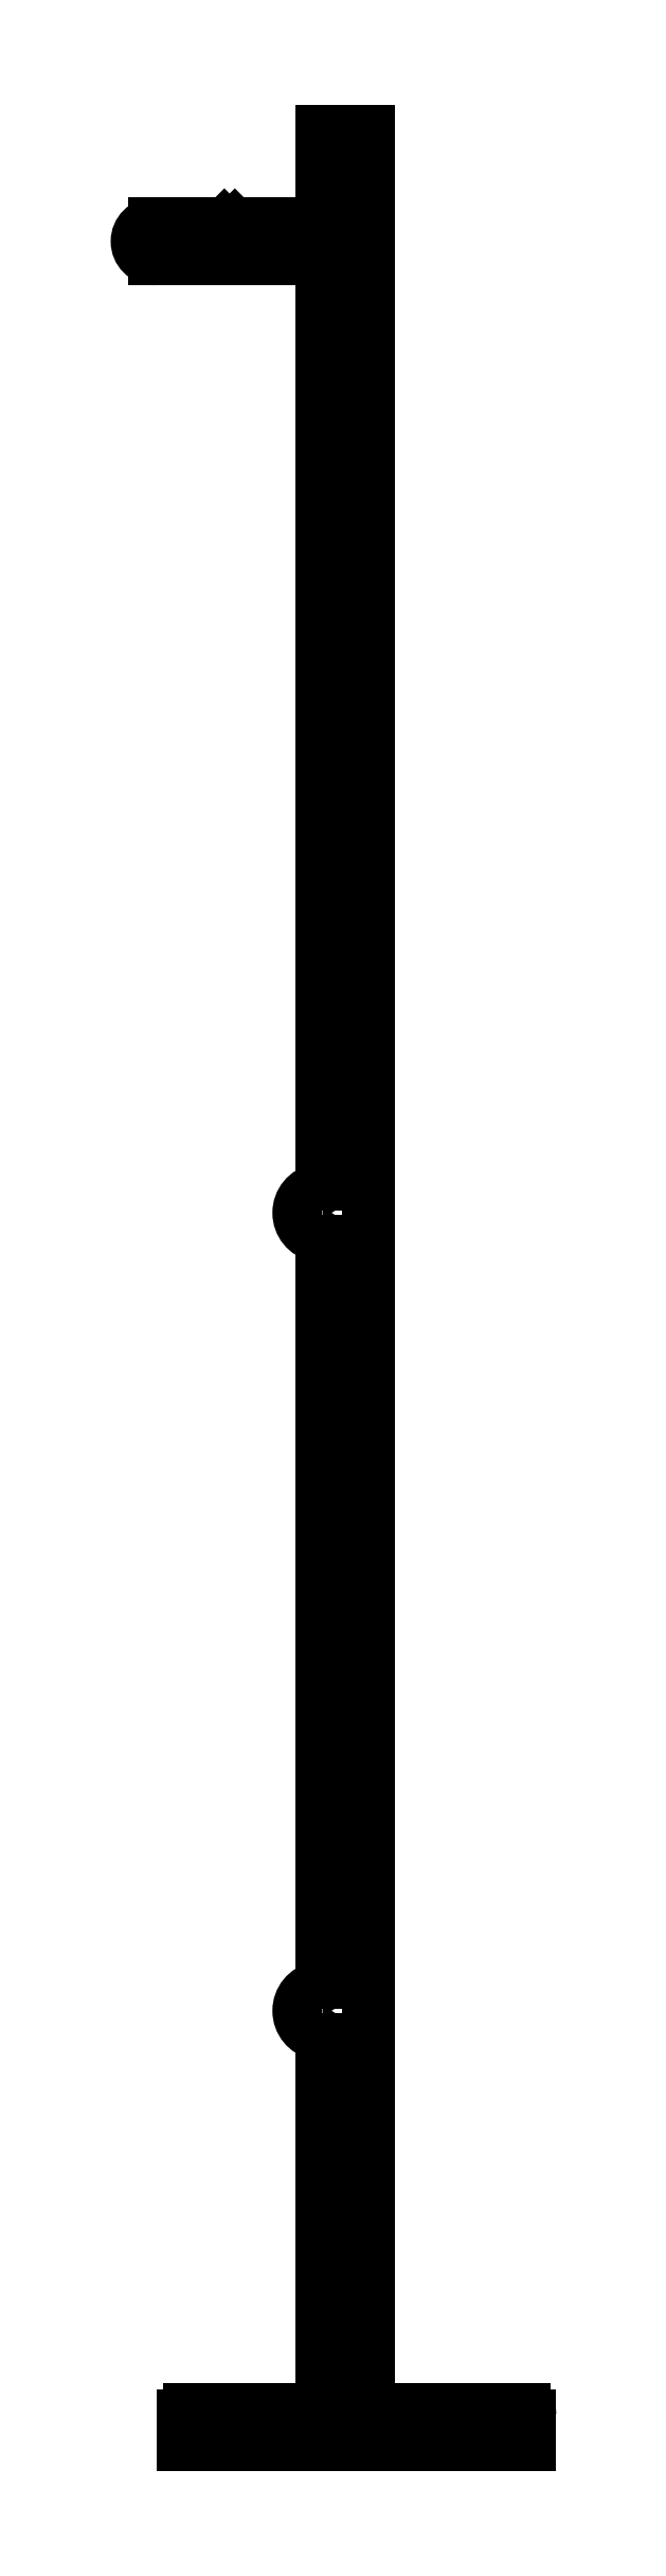
<metadata>
{"format":"dxf","ext":"dxf","renderer":"ezdxf+matplotlib","layout":"modelspace","background":"white","min_lineweight":24,"dpi":150}
</metadata>
<code>
0
SECTION
2
ENTITIES
0
ARC
8
0
10
905.3
20
882
30
0
40
1
50
101.5
51
258.5
0
ARC
8
0
10
905.1
20
880.7
30
0
40
0.25
50
0
51
78.46
0
LINE
8
0
10
905.3
20
848.7
30
0
11
905.3
21
880.7
31
0
0
ARC
8
0
10
905.1
20
848.7
30
0
40
0.25
50
281.5
51
5.212e-11
0
ARC
8
0
10
905.3
20
847.5
30
0
40
1
50
101.5
51
258.5
0
ARC
8
0
10
905.1
20
846.2
30
0
40
0.25
50
0
51
78.46
0
LINE
8
0
10
905.3
20
830.5
30
0
11
905.3
21
846.2
31
0
0
ARC
8
0
10
905.1
20
830.5
30
0
40
0.25
50
270
51
0
0
LINE
8
0
10
905.1
20
830.2
30
0
11
899.6
21
830.2
31
0
0
ARC
8
0
10
899.6
20
830
30
0
40
0.25
50
90
51
180
0
LINE
8
0
10
899.3
20
830
30
0
11
899.3
21
828.7
31
0
0
LINE
8
0
10
899.3
20
828.7
30
0
11
914.3
21
828.7
31
0
0
LINE
8
0
10
914.3
20
830
30
0
11
914.3
21
828.7
31
0
0
ARC
8
0
10
914.1
20
830
30
0
40
0.25
50
0
51
90
0
LINE
8
0
10
914.1
20
830.2
30
0
11
907.6
21
830.2
31
0
0
ARC
8
0
10
907.6
20
830.5
30
0
40
0.25
50
180
51
270
0
LINE
8
0
10
907.3
20
830.5
30
0
11
907.3
21
928.7
31
0
0
LINE
8
0
10
907.3
20
928.7
30
0
11
905.3
21
928.7
31
0
0
LINE
8
0
10
905.3
20
928.7
30
0
11
905.3
21
925
31
0
0
ARC
8
0
10
905.1
20
925
30
0
40
0.25
50
270
51
0
0
LINE
8
0
10
905.1
20
924.7
30
0
11
901.7
21
924.7
31
0
0
ARC
8
0
10
901.7
20
924.5
30
0
40
0.25
50
90
51
135
0
LINE
8
0
10
901.3
20
924.4
30
0
11
901.5
21
924.6
31
0
0
LINE
8
0
10
901.1
20
924.6
30
0
11
901.3
21
924.4
31
0
0
ARC
8
0
10
900.9
20
924.5
30
0
40
0.25
50
45
51
90
0
LINE
8
0
10
900.9
20
924.7
30
0
11
898.1
21
924.7
31
0
0
ARC
8
0
10
898.1
20
924
30
0
40
0.75
50
90
51
270
0
LINE
8
0
10
898.1
20
923.2
30
0
11
905.1
21
923.2
31
0
0
ARC
8
0
10
905.1
20
923
30
0
40
0.25
50
0
51
90
0
LINE
8
0
10
905.3
20
923
30
0
11
905.3
21
883.2
31
0
0
ARC
8
0
10
905.1
20
883.2
30
0
40
0.25
50
281.5
51
5.212e-11
0
ENDSEC
0
EOF

</code>
